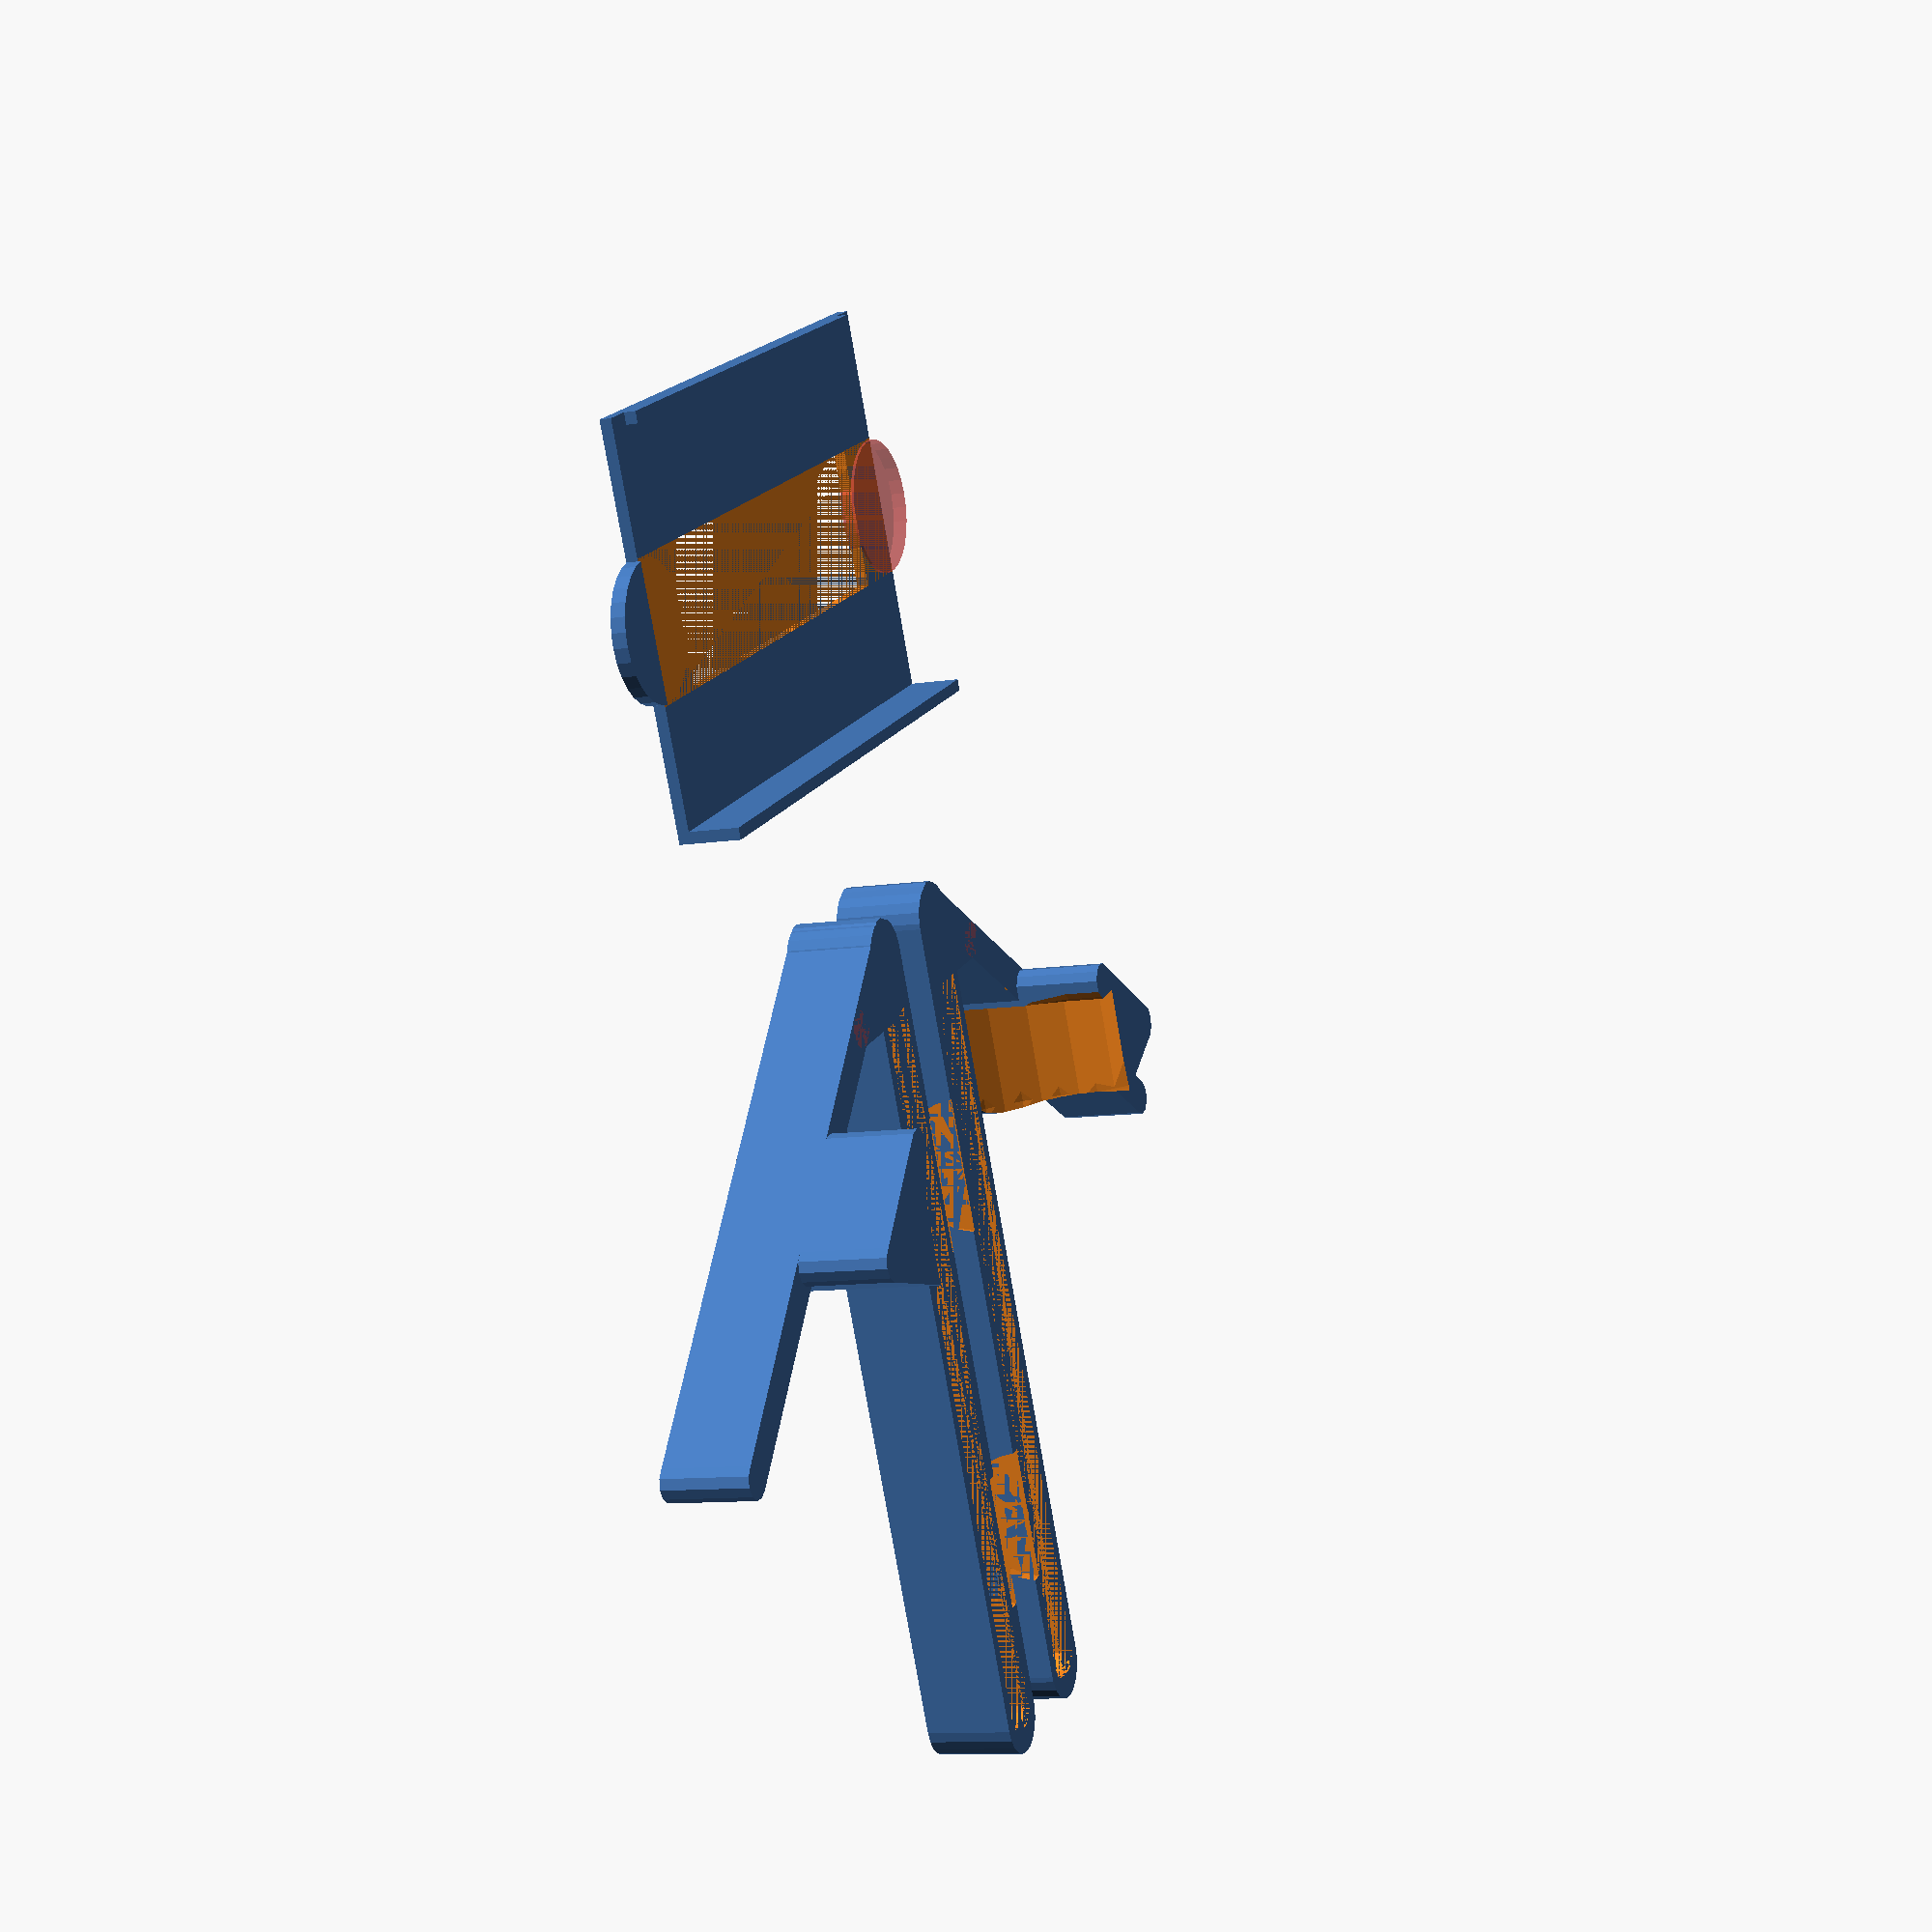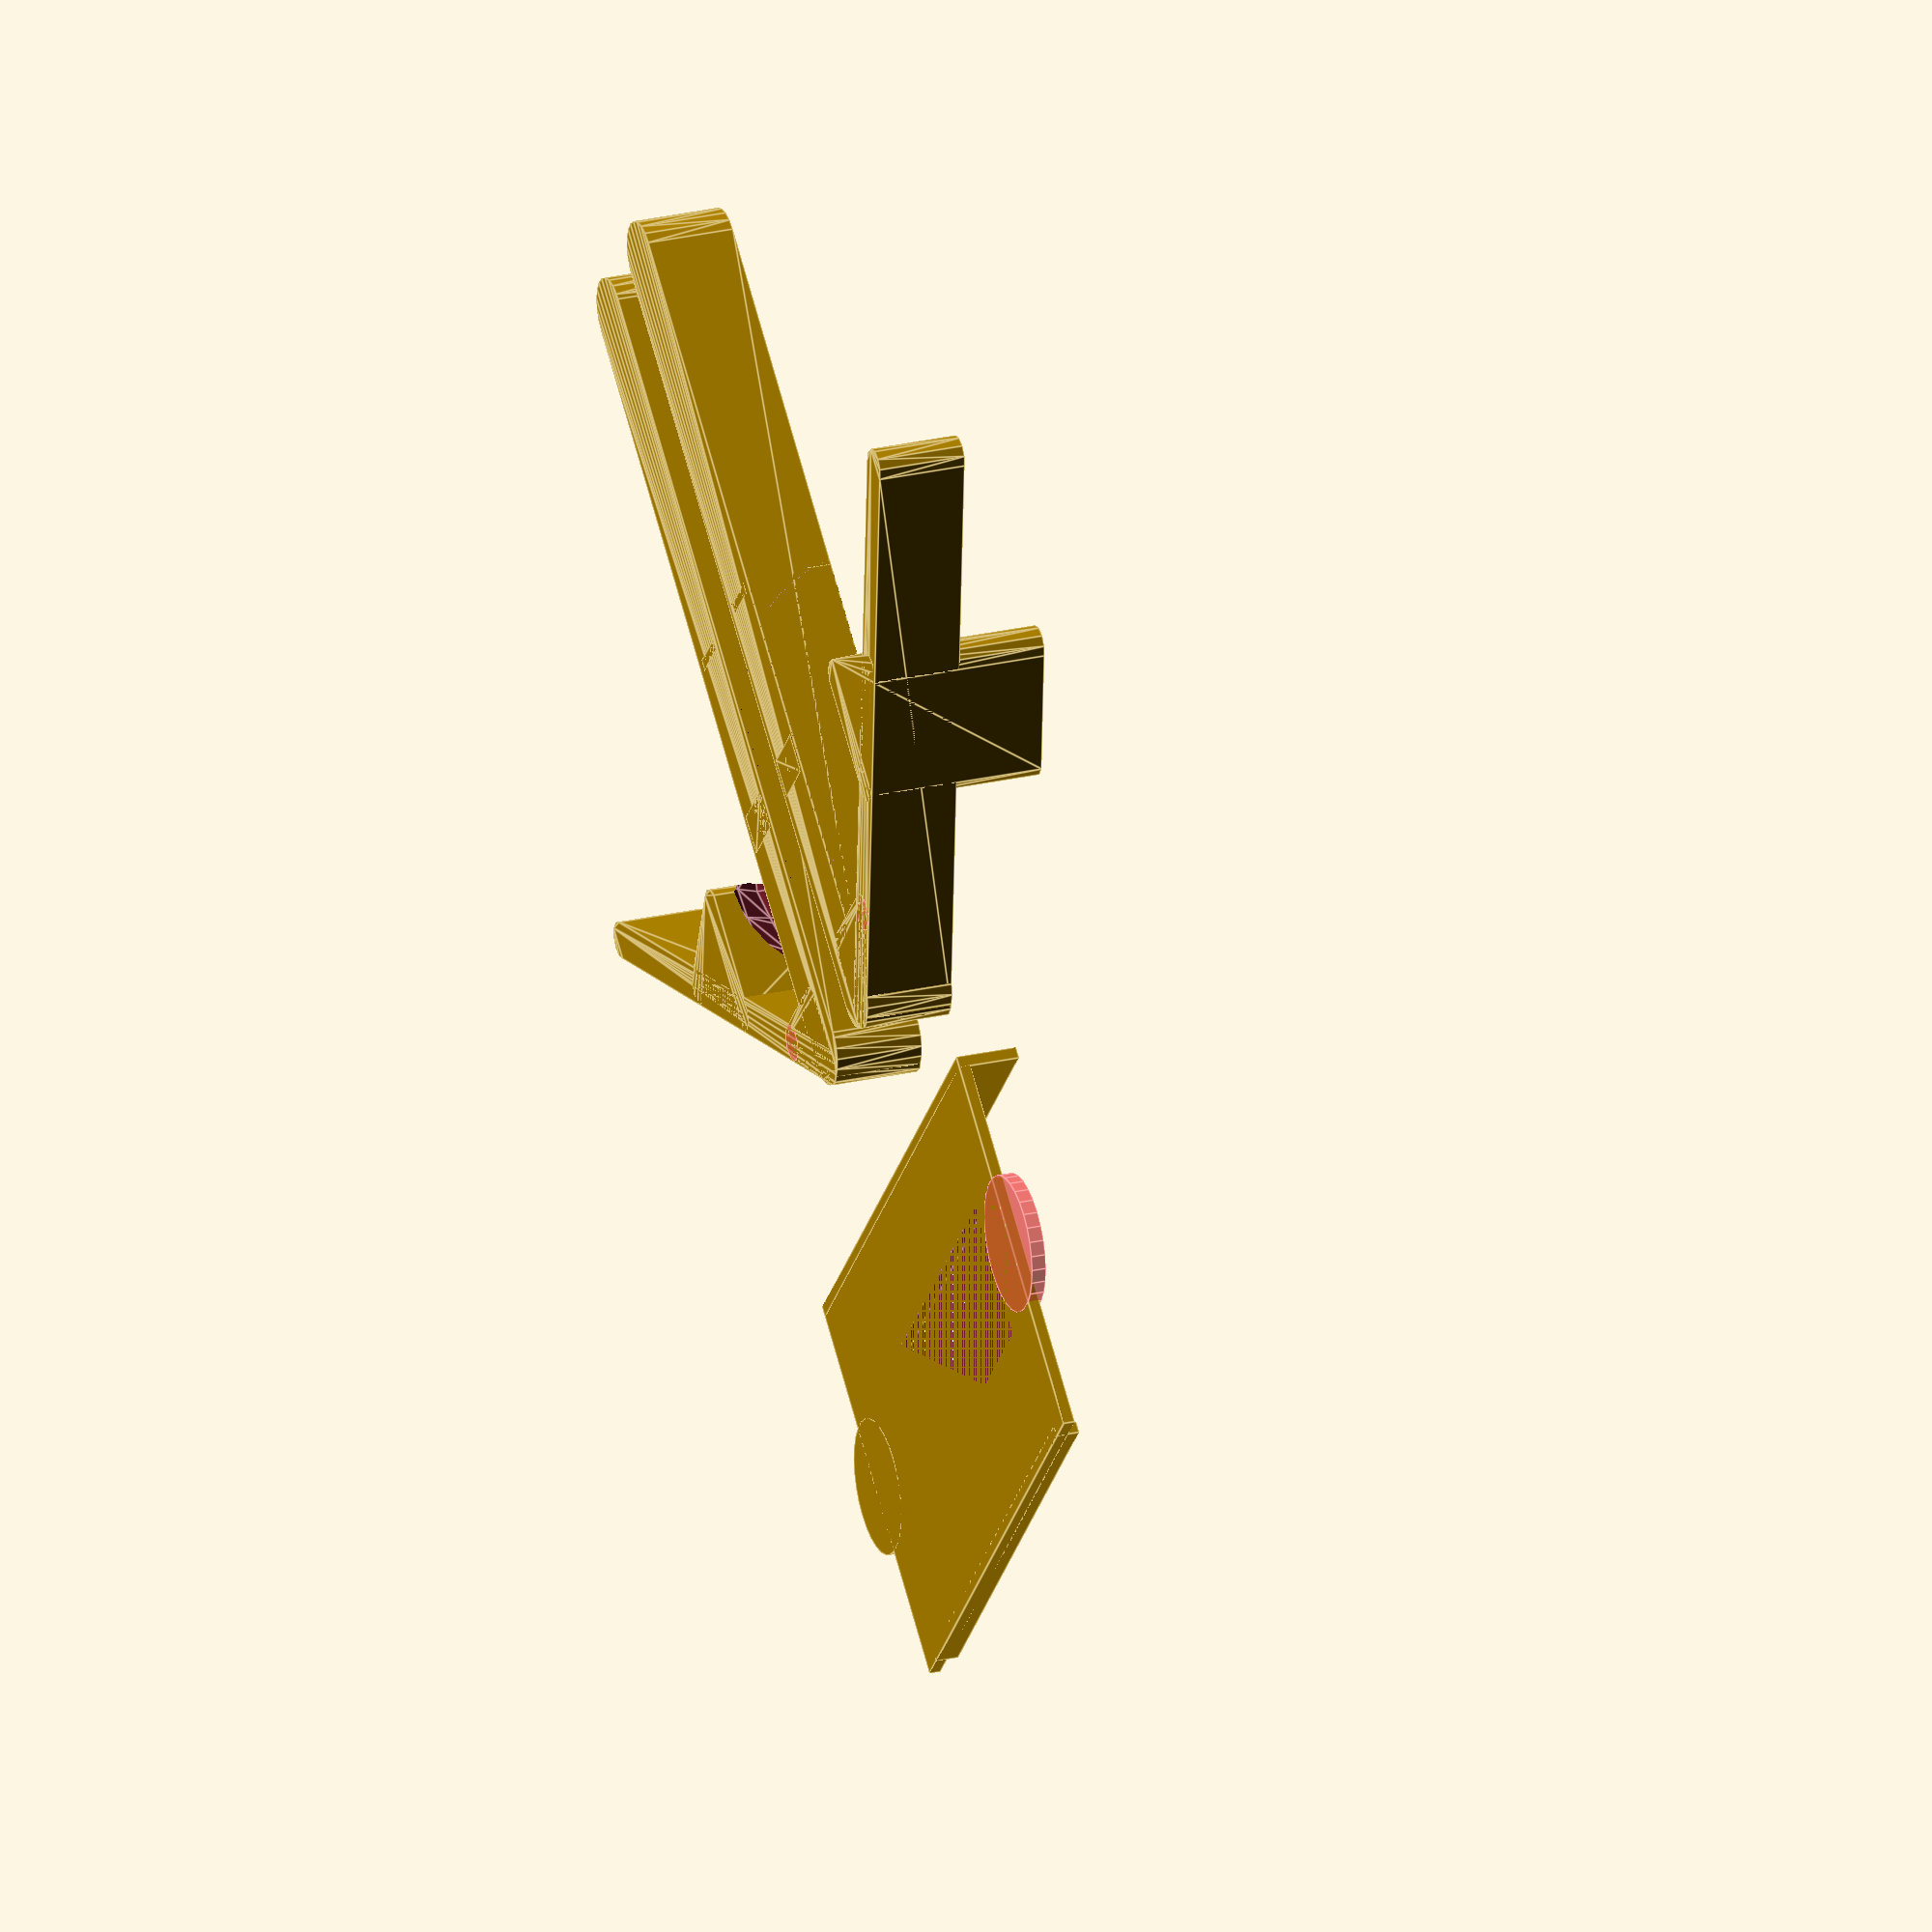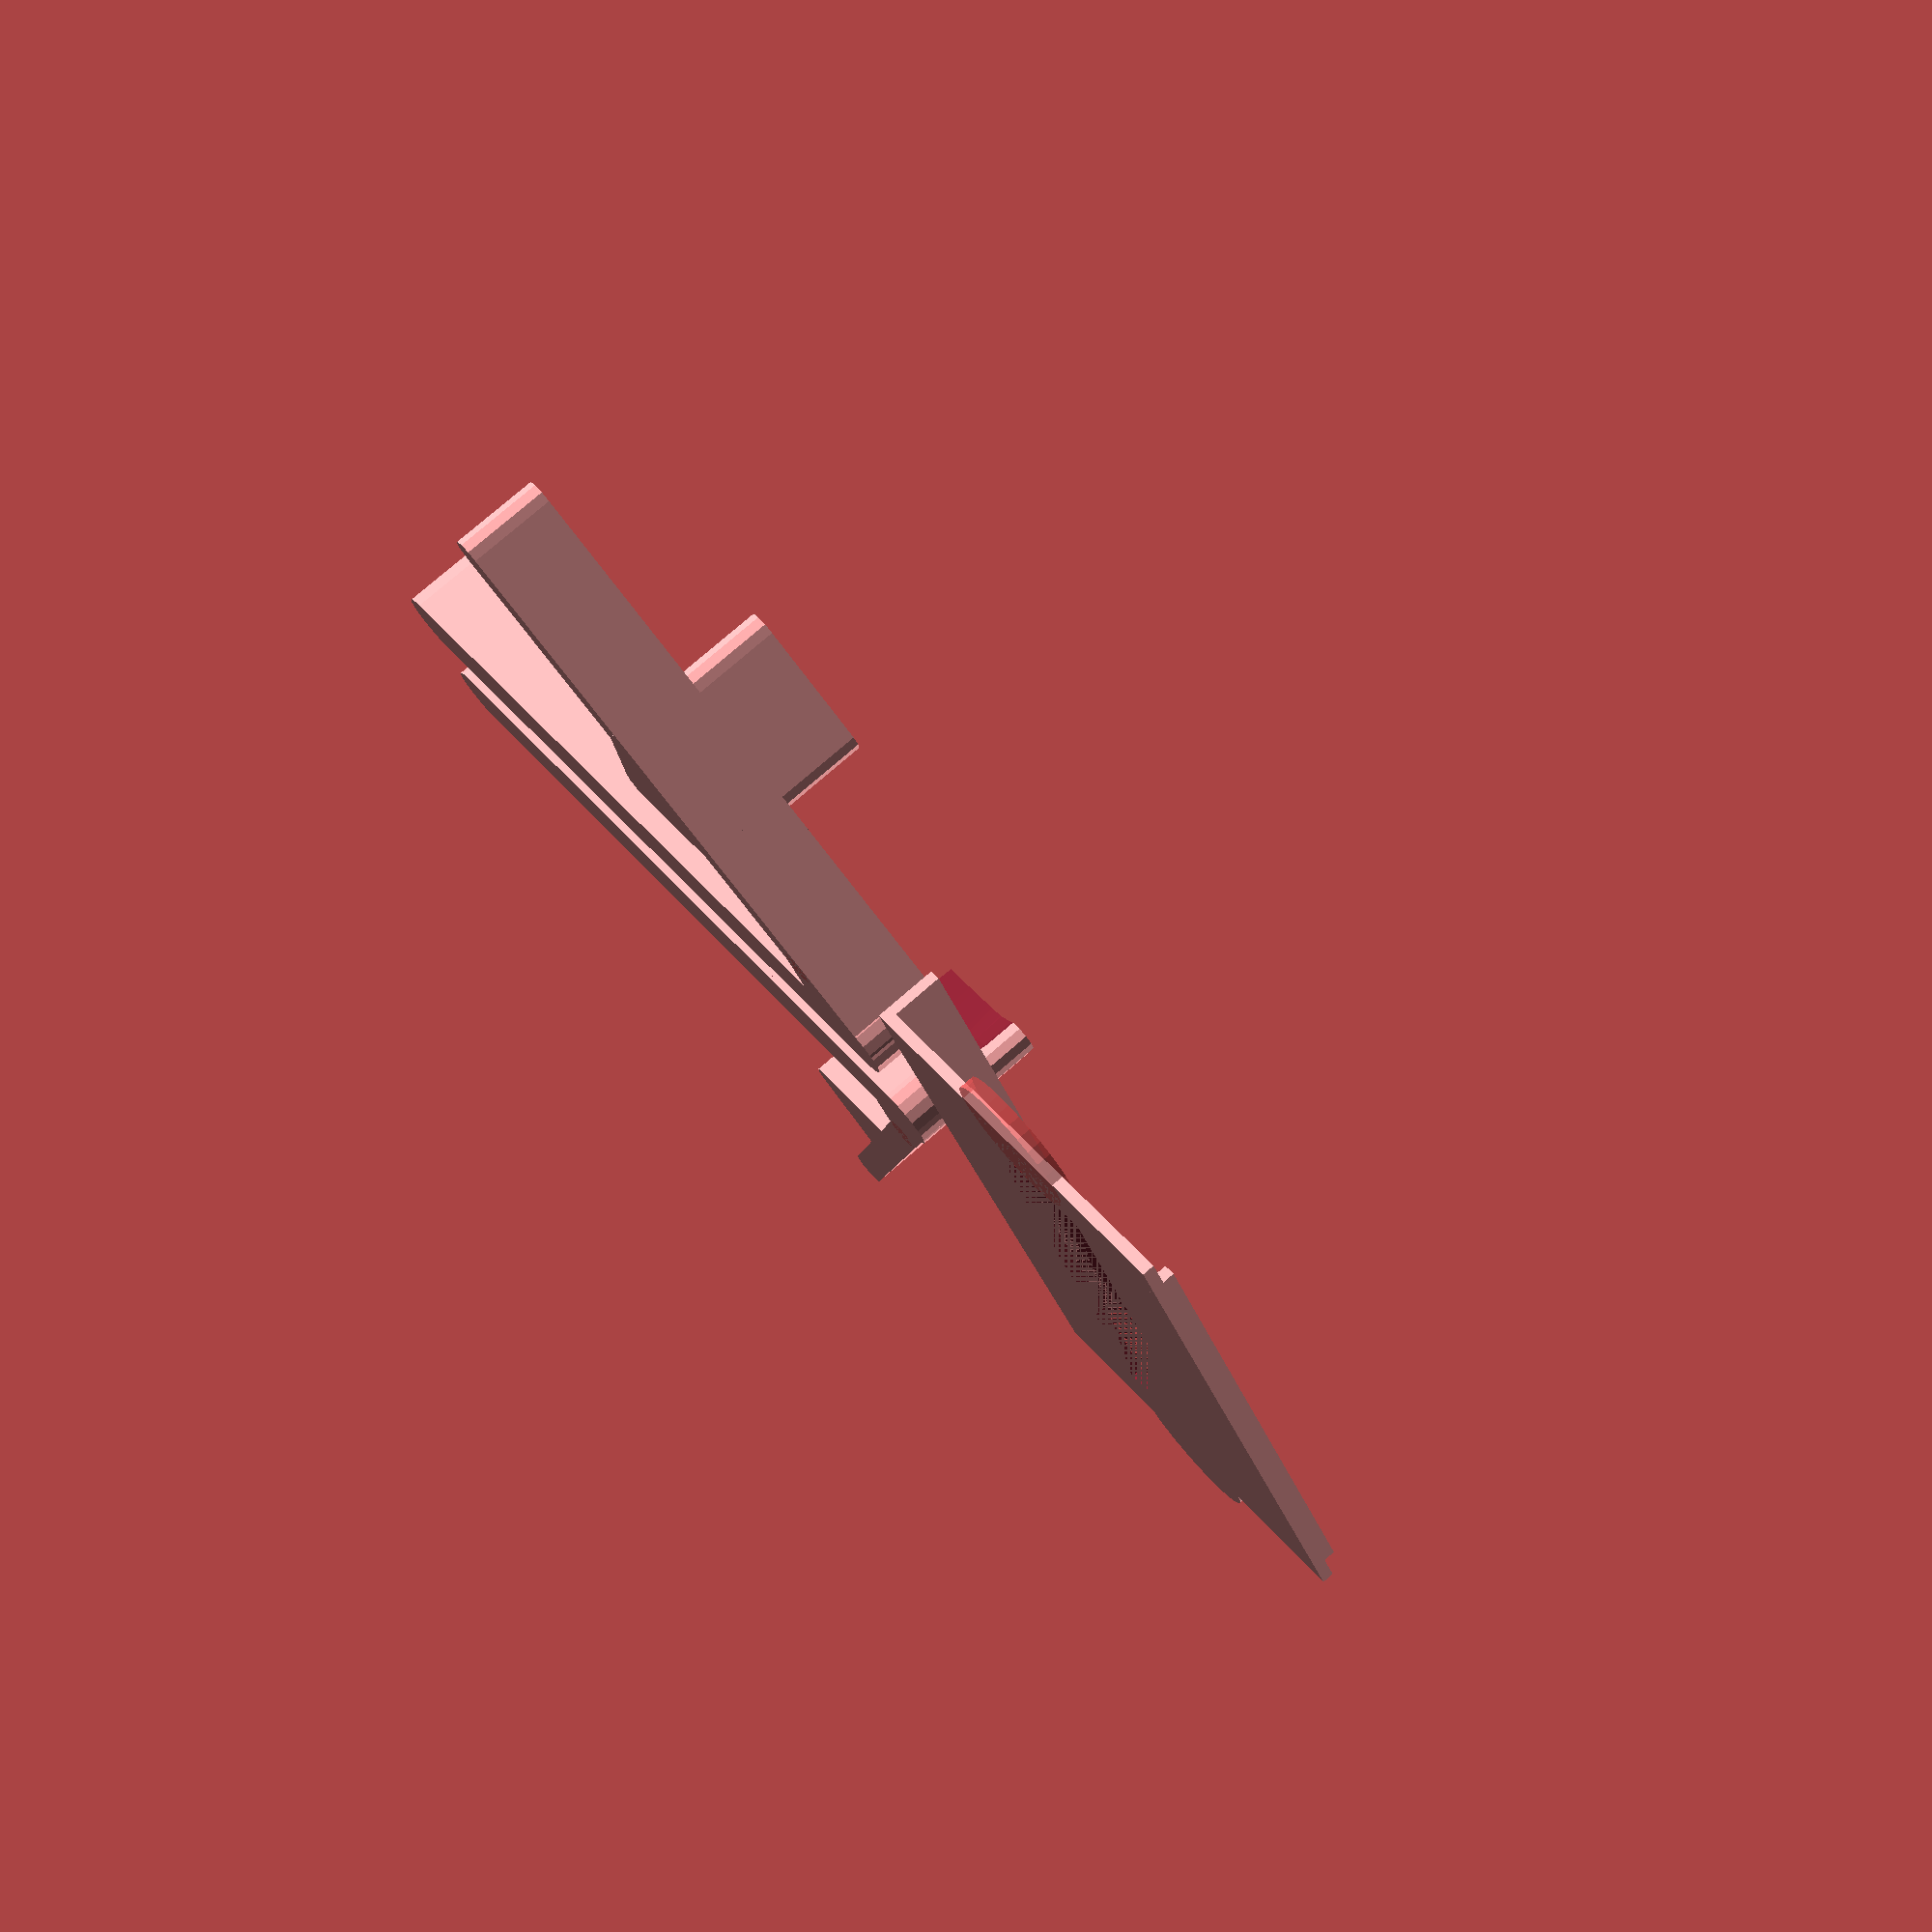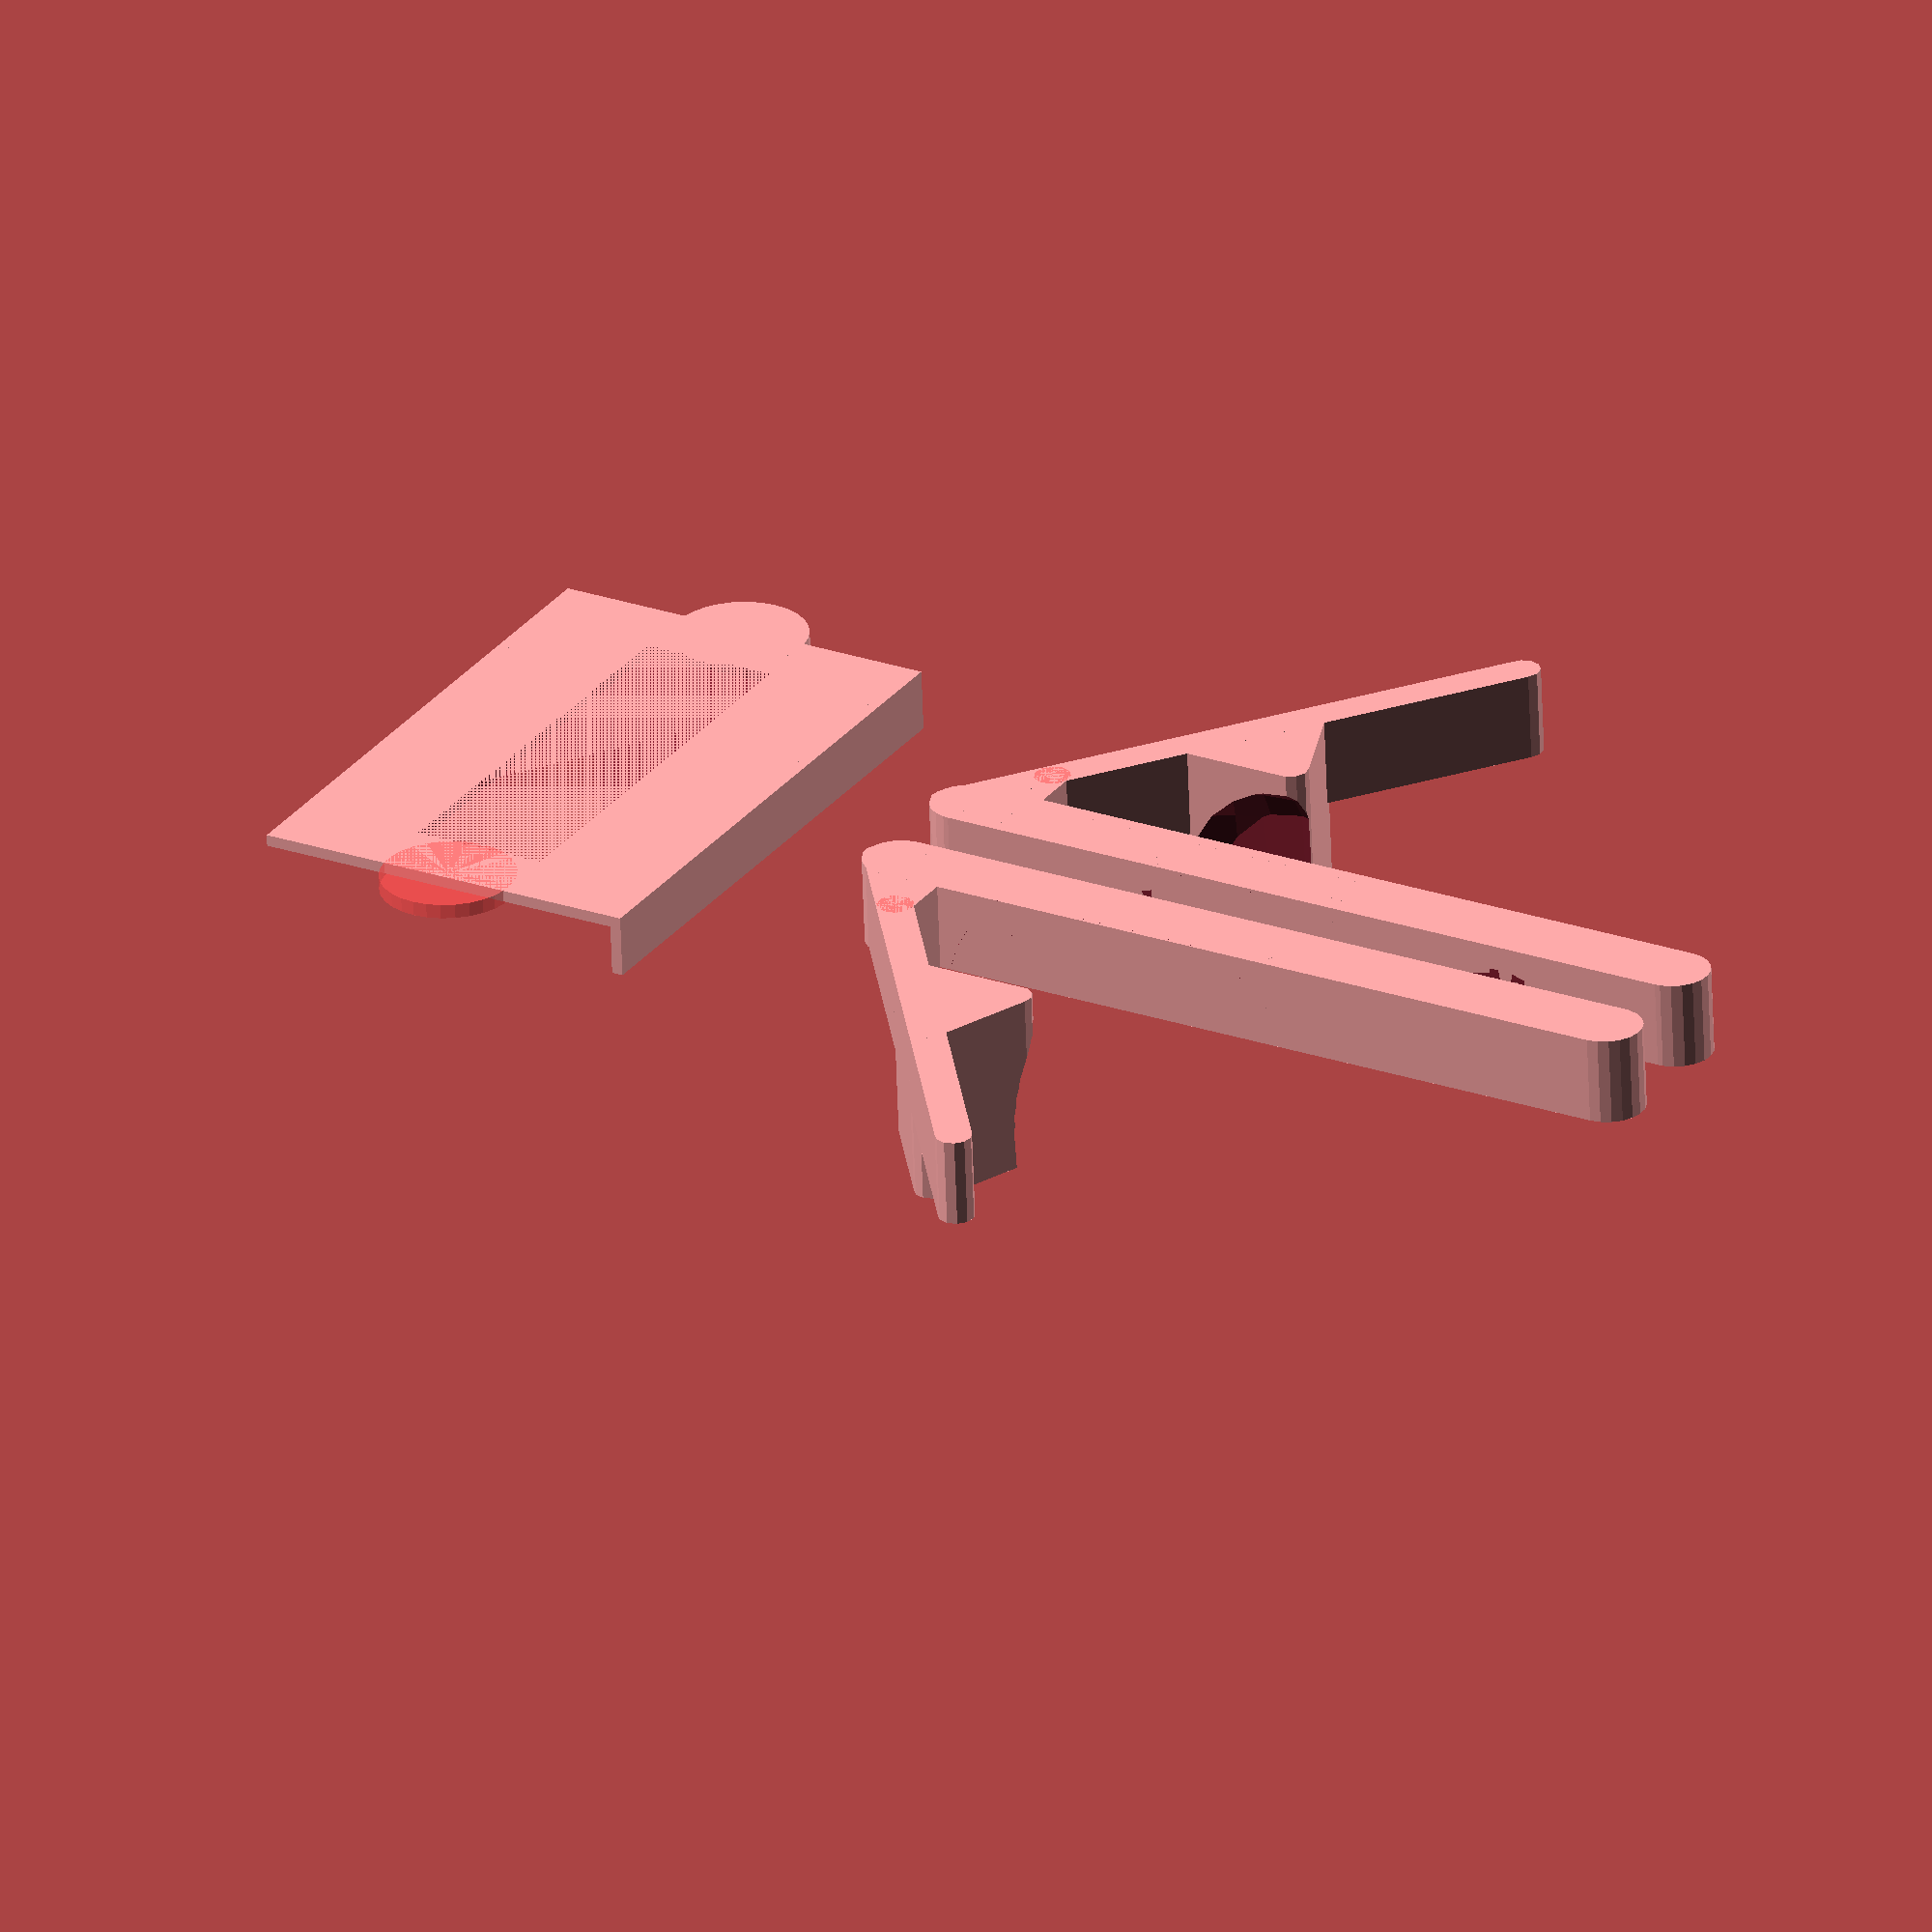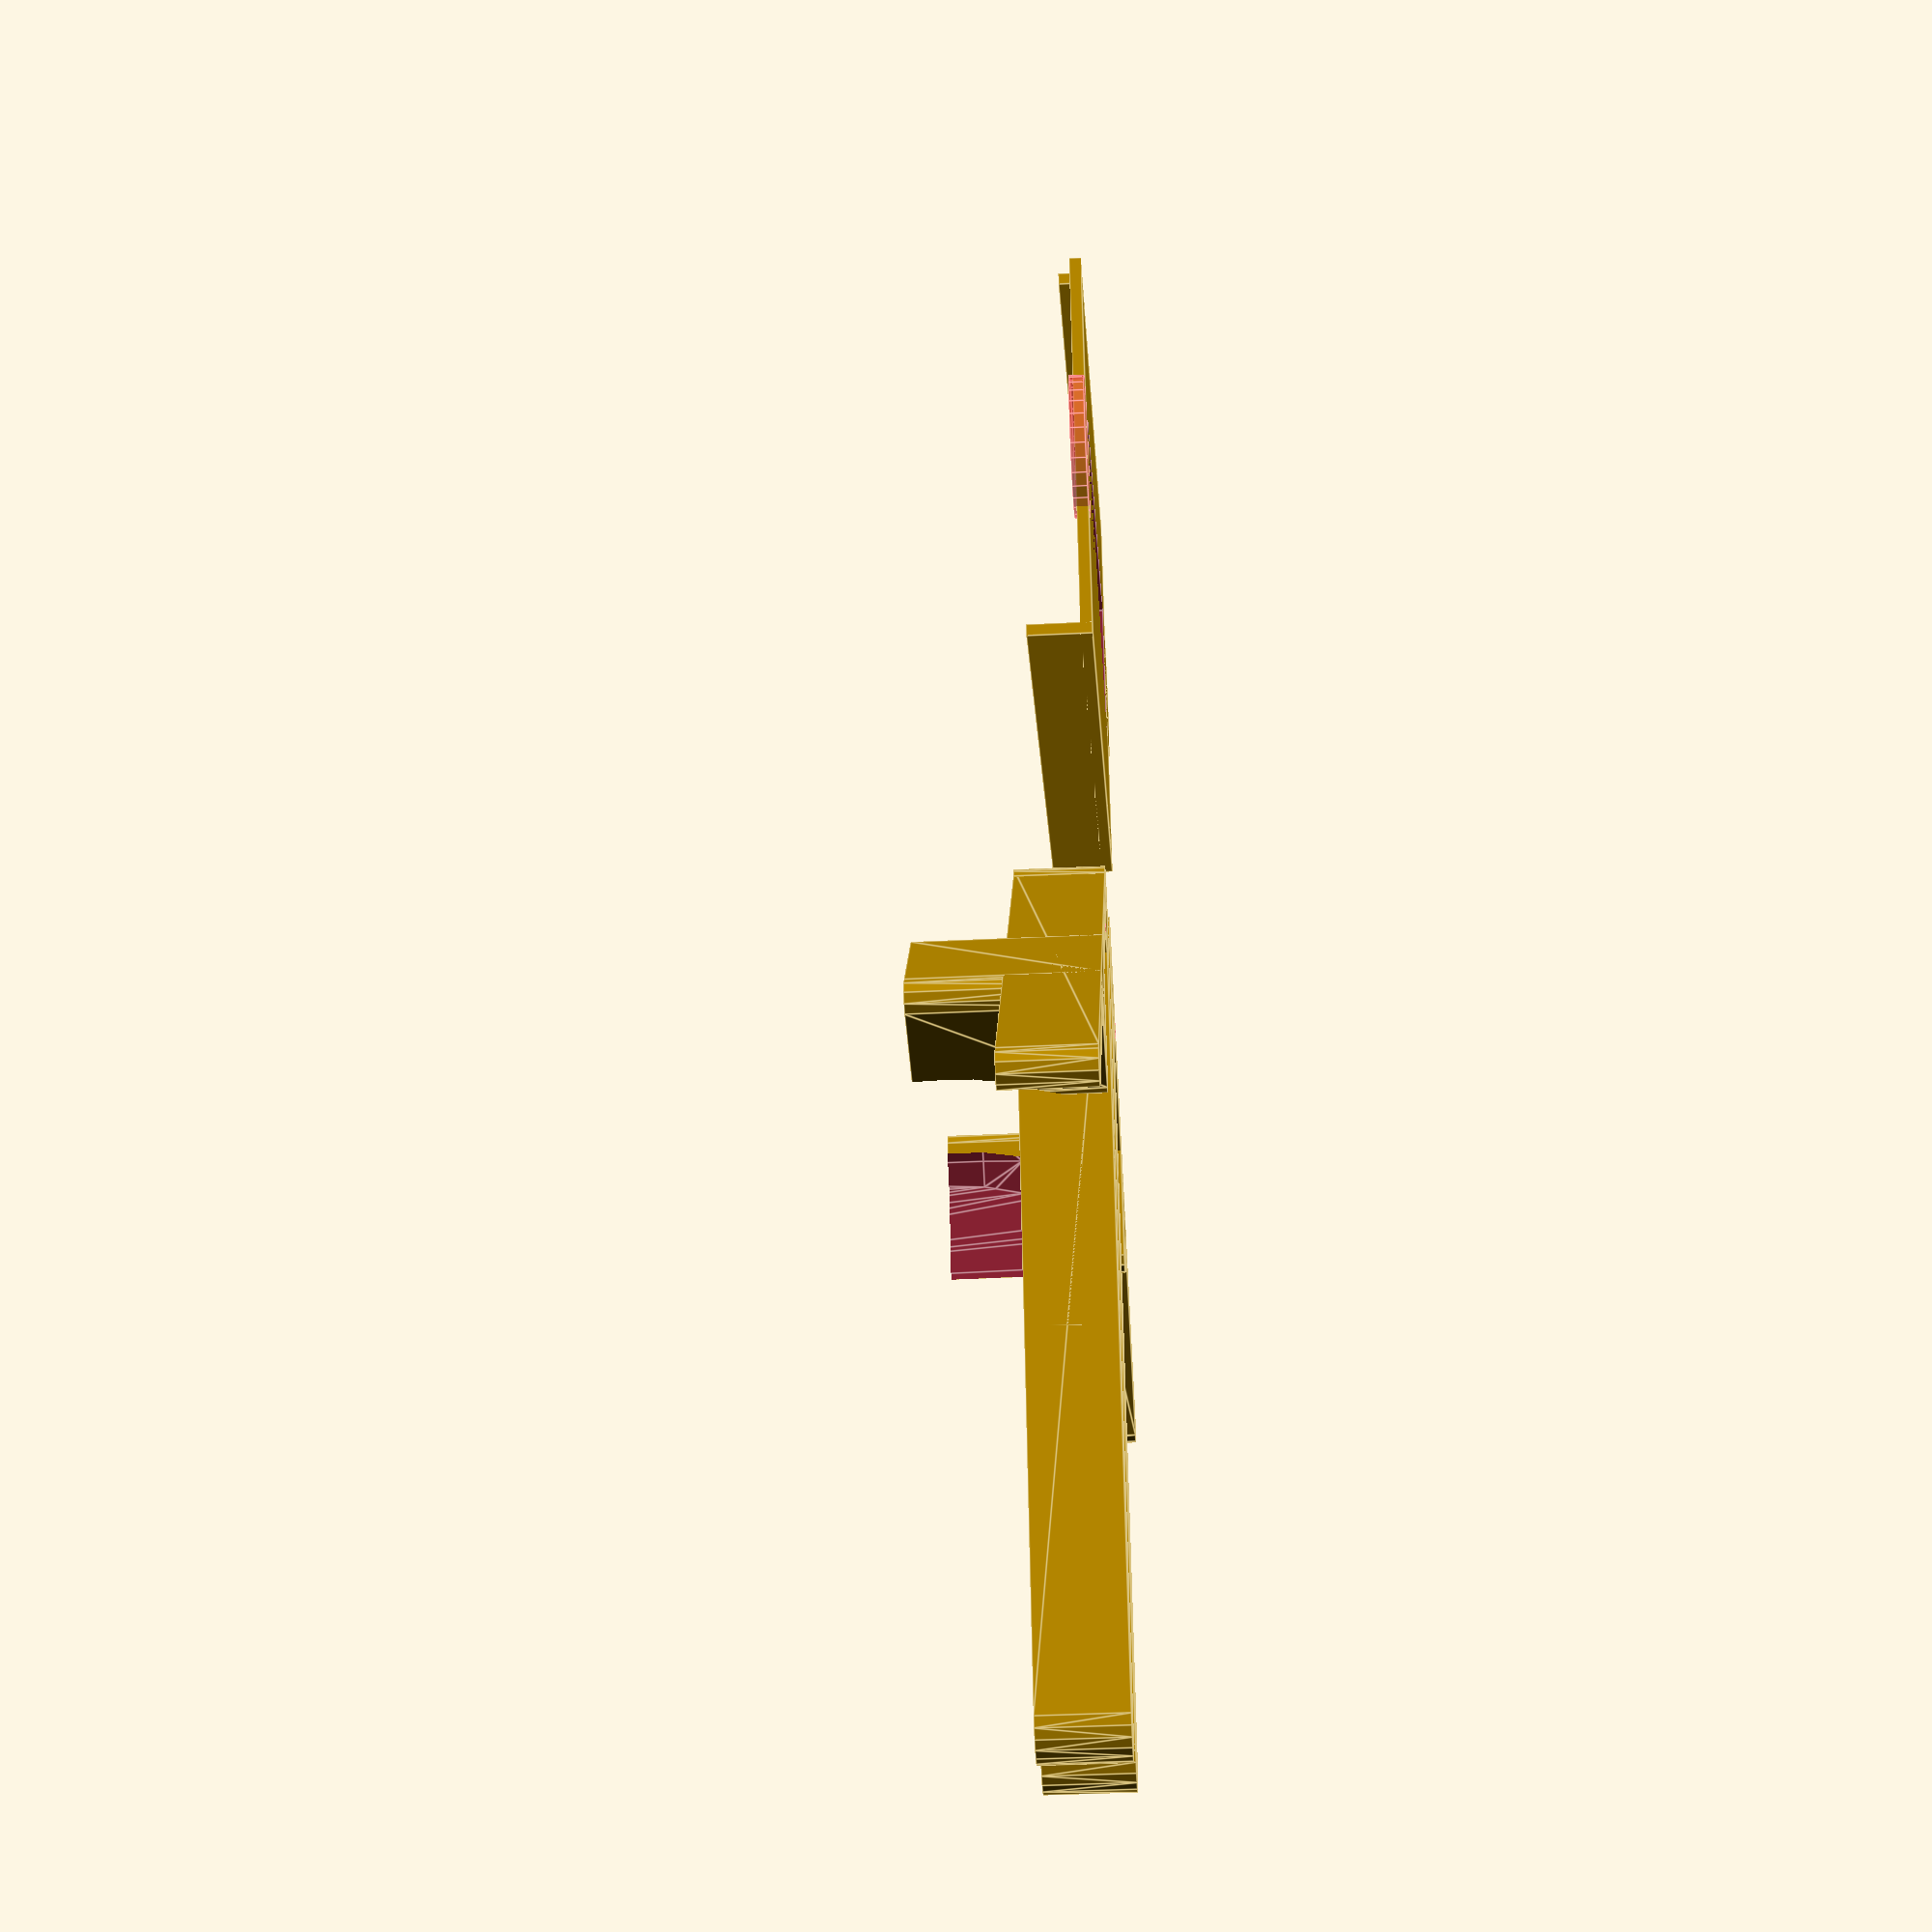
<openscad>
corner_radius=7;
box_radius=9;
hole_radius=10;
wall=2;
phone_width=65;
phone_length=127.25;
phone_depth=8.75;
phone_lengthwise_margin=13.25;
viewport_width=101;
viewport_height=56.5;
box_width=phone_length+5+5; 
box_height=140;
lip_length=20;
foot_length=sqrt(2*(box_height*box_height))/2;
speaker_length=148.5;

rotate([0,0,45]) {
//rotate([0,0,0]) {
    translate([0,0,0]) {
        left_upright();
        left_speaker_foot();
    }
    translate([-10,0,0]) {
        right_upright();
        right_speaker_foot();
    }
    translate([-box_width/2,-100,0]) speaker_plate();

    // ---------------------------
    // debug 
    // 
    // speaker();
    // translate([phone_depth+wall,phone_width+75,0])
    // rotate([90,0,0]) rotate([0,-90,0]) #phone();
}

module phone() {
    cube([phone_width, phone_length, phone_depth]);
}
module left_upright() {
    r=0.5*phone_depth+wall;
    dia=phone_depth+wall*2;
    length=phone_width+75;
    depth=phone_lengthwise_margin+wall;

    difference() {
        channel(r, dia, length, depth);
        union() {
            // cutout for left phone speaker
            translate([0, 75+phone_width/2, 3+phone_lengthwise_margin]) rotate([0,90,0]) cylinder(r=12, h=wall);
            // cutout/marker for left speaker faceplate attach point
            translate([0, 75-phone_width+phone_width/2, 3+phone_lengthwise_margin]) rotate([0,90,0]) cylinder(r=12, h=0.5);
        }
    }
    // the horizontal beam
    *translate([dia,0,depth])  {
        foot_beam();
    }
}

module foot_beam() {
    dia=phone_depth+wall*2;
    r=0.5*phone_depth+wall;
    depth=phone_lengthwise_margin+wall;
    #hull() {
        translate([-dia/2,0,0]) cylinder(h=depth, r=r);
        translate([28.5+r+1.5,depth/2+15,0]) cylinder(r=r, h=depth);
    }
}
module right_upright() {
    mirror([1,0,0]) left_upright();
}
module channel(r, dia, length, depth) {
    difference() {
        hull() {
            cube([phone_depth+wall*2, length-wall, depth]);
            translate([r,length-wall,0]) cylinder(h=depth, r=r);
            translate([r,0,0]) cylinder(h=depth, r=r);
        }
        hull() {
            translate([wall, 10, wall]) cube([phone_depth, length-10-wall, phone_lengthwise_margin]);
            translate([r,length-wall,wall]) scale([1,0.5,1]) cylinder(h=phone_lengthwise_margin, r=r-wall);
        }
    }
    
    // bottom ledge for phone
    translate([wall,length-phone_width-wall,0]) cube([phone_depth, wall, 4.5+wall]);
    // receiver for faceplate attach screw
    hull() {
        translate([wall/2, 75-phone_width+phone_width/2, depth/2]) rotate([0,90,0]) cylinder(r=3.5, h=phone_depth+wall);
        translate([wall/2, 75-phone_width+phone_width/2-3.5, 0]) cube([phone_depth+wall, 7, depth/2]);
    }
}

module _speaker_foot() {
    dia=phone_depth+wall*2;
    depth=phone_lengthwise_margin+wall;
    upright_length=phone_width+75;
    unit=upright_length/4;
    r=0.5*phone_depth+wall;
    echo("r: ", r);
    upright_offset=11.5;
    translate([dia,upright_offset-7.5,0])  {
        translate([-dia/2,-7.5,0]) {
            hull() {
                translate([0,0,0]) cylinder(h=depth, r=r/2);
                translate([0,upright_offset,0]) cylinder(r=r/2, h=depth);
                #translate([15,upright_offset,0]) cylinder(r=r/2, h=depth);
            }
            hull() {
                translate([0,0,0]) cylinder(h=depth, r=r/2);
                translate([4*(unit*3/5),3*(unit*3/5),0]) cylinder(r=r/2, h=depth);
            }
            hull() {
                translate([4*(unit*3/12),3*(unit*3/12),0]) cylinder(r=r/2, depth*2);
                translate([4*(unit*3/12),20+3*(unit*3/12),0]) cylinder(r=r/2, depth*2);
                translate([4*(unit*3/8),3*(unit*3/8),0]) cylinder(r=r/2, depth*2);
            }
        }
    }
}
module left_speaker_foot() {
    difference() {
        _speaker_foot();
        // make concavity for radiused speaker body
        speaker();
    }
}

module right_speaker_foot() {
    overhang=(speaker_length-131)/2;
    difference() {
        mirror([1,0,0]) _speaker_foot();
        translate([0,0,speaker_length-overhang-overhang]) rotate(a=180, v=[0,1,0]) speaker();
    }
}    


module speaker() {
    r=33;
    upright_r=0.5*phone_depth+wall;
    upright_offset=11.5;
    trunc=6;
    overhang=(speaker_length-131)/2;
    echo("overhang", overhang);
    translate([phone_depth+wall+wall,upright_offset,-overhang]) 
    rotate([0,0,0]) 
    union() {
        difference() {
            union() {
                difference() {
                    translate([0,(r+r-38)/2,speaker_length-r]) rotate([0,90,90]) cylinder(r=r, h=38);
                    translate([-r,(r-38)/2,speaker_length-r-r]) cube([r,r+r,r+r]);
                }
                hull() {
                    difference() {
                        hull() {
                            translate([0,r,r]) sphere(r=r);
                            translate([0,r,speaker_length-r]) sphere(r=r);
                        }
                        union() {
                            translate([-r,0,0]) cube([r,r*2,speaker_length]);
                            translate([29,(r*2-38)/2,0]) cube([r,38,speaker_length-r]);
                        }
                    }
                    translate([-3,(r*2-38)/2,38]) cube([3,38,speaker_length-38-38]);
                }
            }
        }
    }
}

module speaker_plate() {
    side_margin=phone_lengthwise_margin+wall;
    r=12;
    inner_r=r-0.25;
    
    plate_width=viewport_width;
    plate_height=phone_width+wall*2;
    cell=plate_width/16;
    holes_x_count=plate_width/cell;
    holes_y_count=plate_height/6;
    echo("holes_x_count:", holes_x_count);

    difference() {
        union() {    
            translate([r,0,0]) {
                // resize([0,phone_width,0], auto=[false,true,false])
                cube([plate_width, plate_height, wall]);
                //honeycomb(holes_x_count, holes_y_count, 6, wall, 60);
            }
            // top lip
            translate([r+5, 0, 0]) cube([plate_width-5*2, wall, wall*2]);
            // bottom lip
            translate([r, plate_height-wall, 0]) cube([plate_width, wall, phone_depth+wall]);
            // cutout/marker for left speaker faceplate attach point
            #translate([r+1.5,plate_height/2,0]) cylinder(r=inner_r, h=wall+0.5);
            translate([r+plate_width-1.5,plate_height/2,0]) cylinder(r=inner_r, h=wall+0.5);
        }
        union() {
            translate([r*2,plate_height/2-r,0]) cube([plate_width-r*2, r*2, wall]);
            translate([r,plate_height/2-r,wall]) cube([plate_width, r*2, wall]);
        }
    }
}
module phone_outline() {
    cube([phone_length, phone_width, phone_depth]);
}

module honeycomb(x, y, cell, h, fill)  {
    sqrt3=sqrt(3);      
    w=cell*fill/100;            // calculate wall thickness
    echo("wall:", w);           // display (walls won't get printed when too thin)

  difference()  {
    cube([(1.5*x+0.5)*cell+w, cell*sqrt3*y+1.5*w-w/2, h]);  // rectangular plate

    translate([w-cell*2, w, wall])
    linear_extrude(wall)  {       // punch with matrix of hexagonal prisms
      for (a=[0:x/2+1], b=[0:y], c=[0:1/2:1/2])
      translate([(a+c)*3*cell-w/2, (b+c)*sqrt3*cell-w/2])
      circle(cell-w, $fn=6);
    }
  }
}

</openscad>
<views>
elev=190.1 azim=19.0 roll=247.6 proj=p view=solid
elev=334.1 azim=94.5 roll=249.8 proj=o view=edges
elev=282.2 azim=164.1 roll=229.1 proj=p view=solid
elev=62.7 azim=284.8 roll=182.0 proj=o view=solid
elev=39.0 azim=242.6 roll=93.6 proj=p view=edges
</views>
